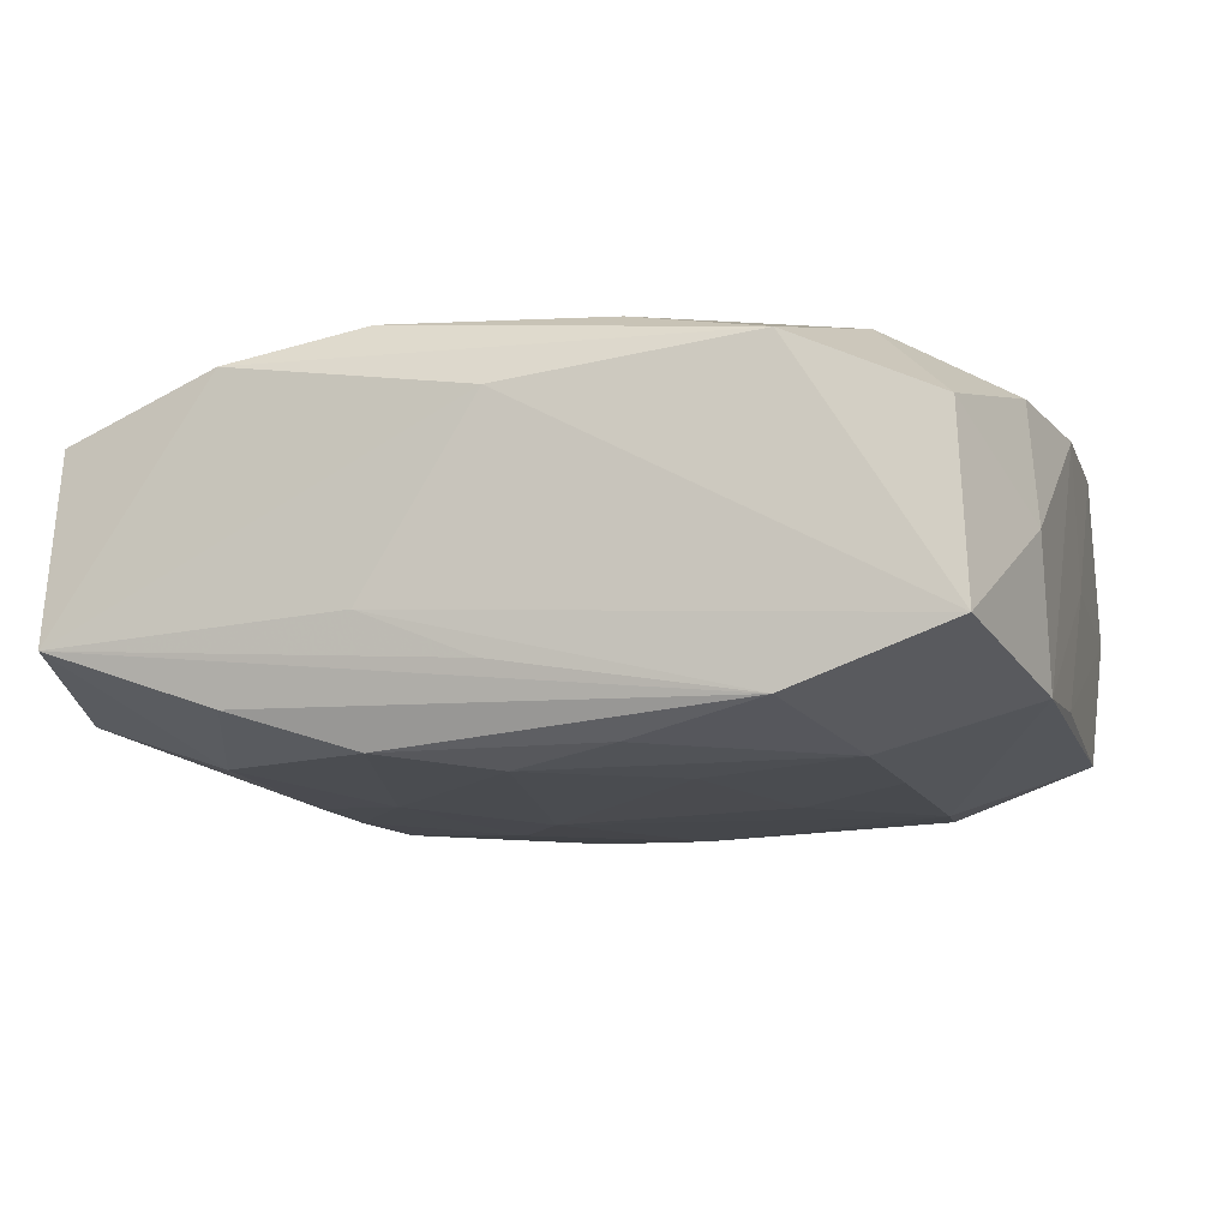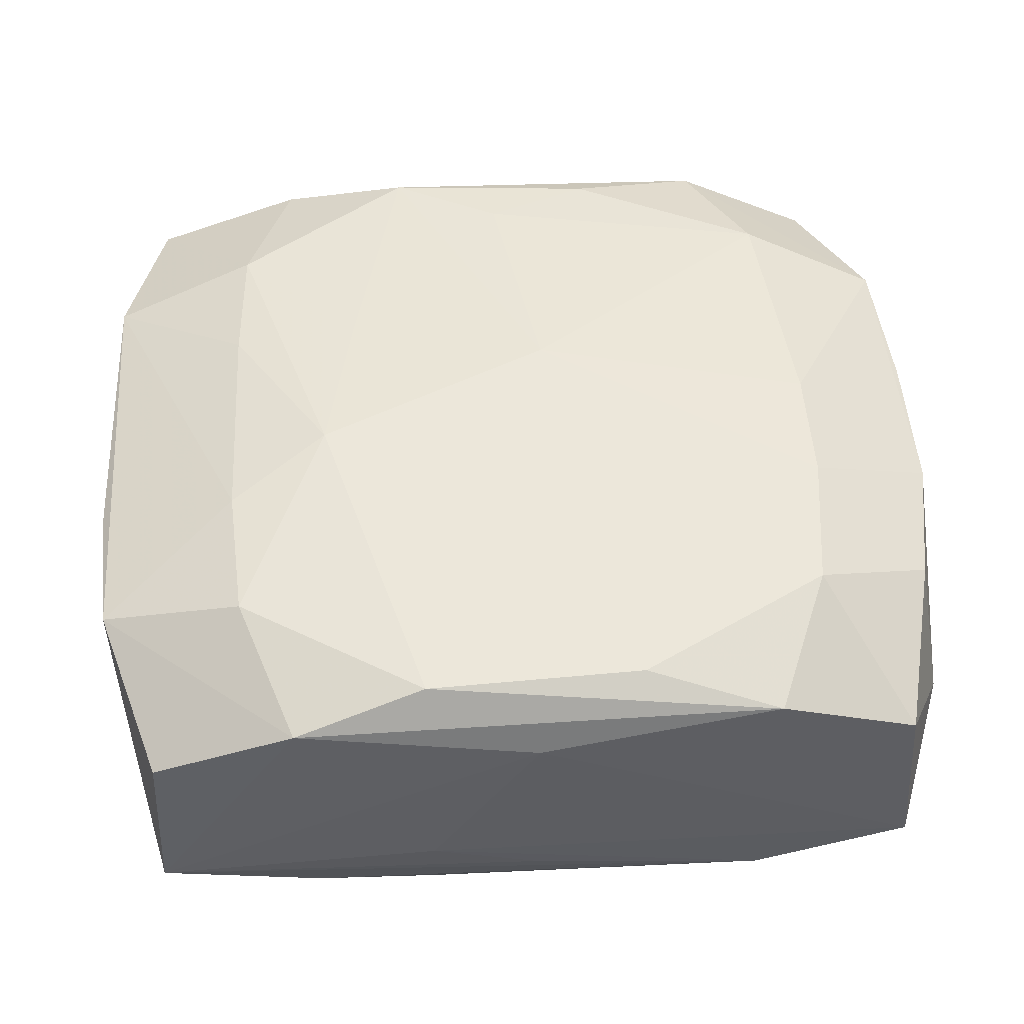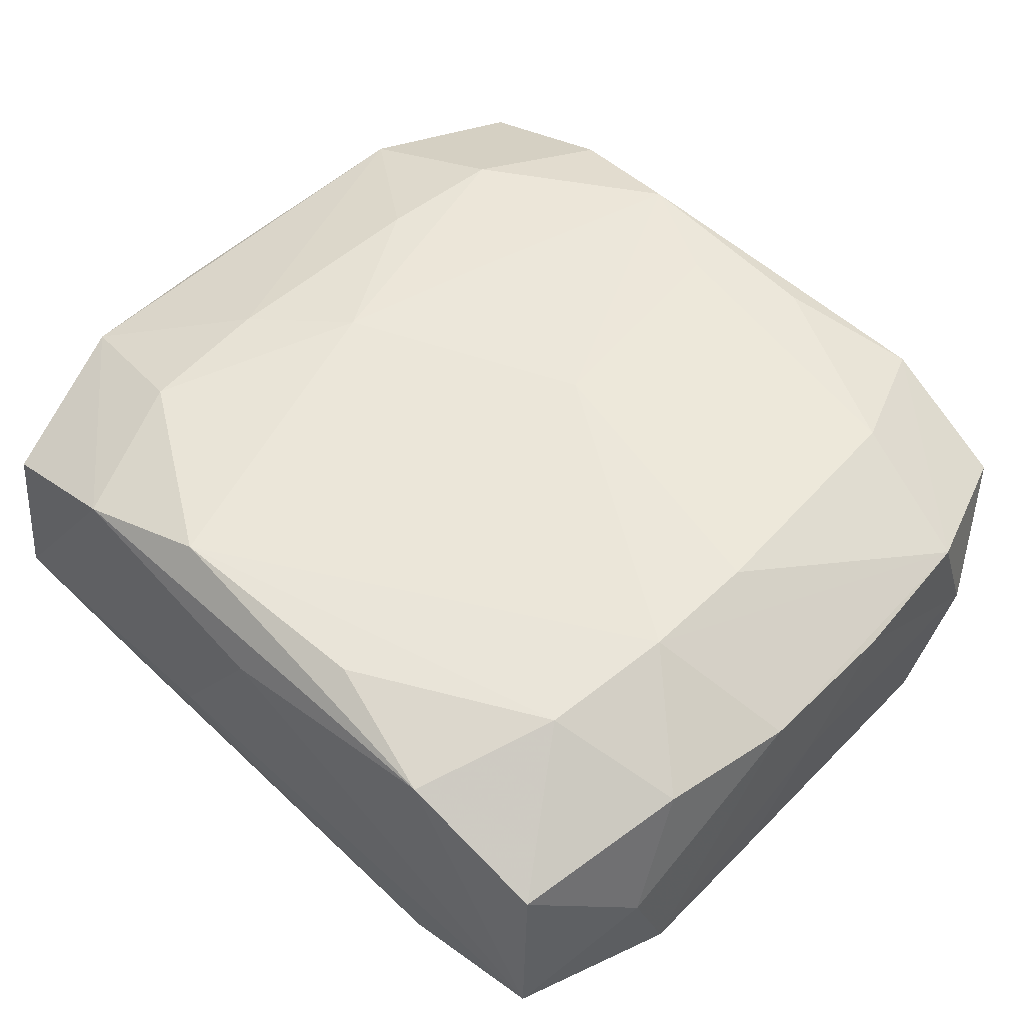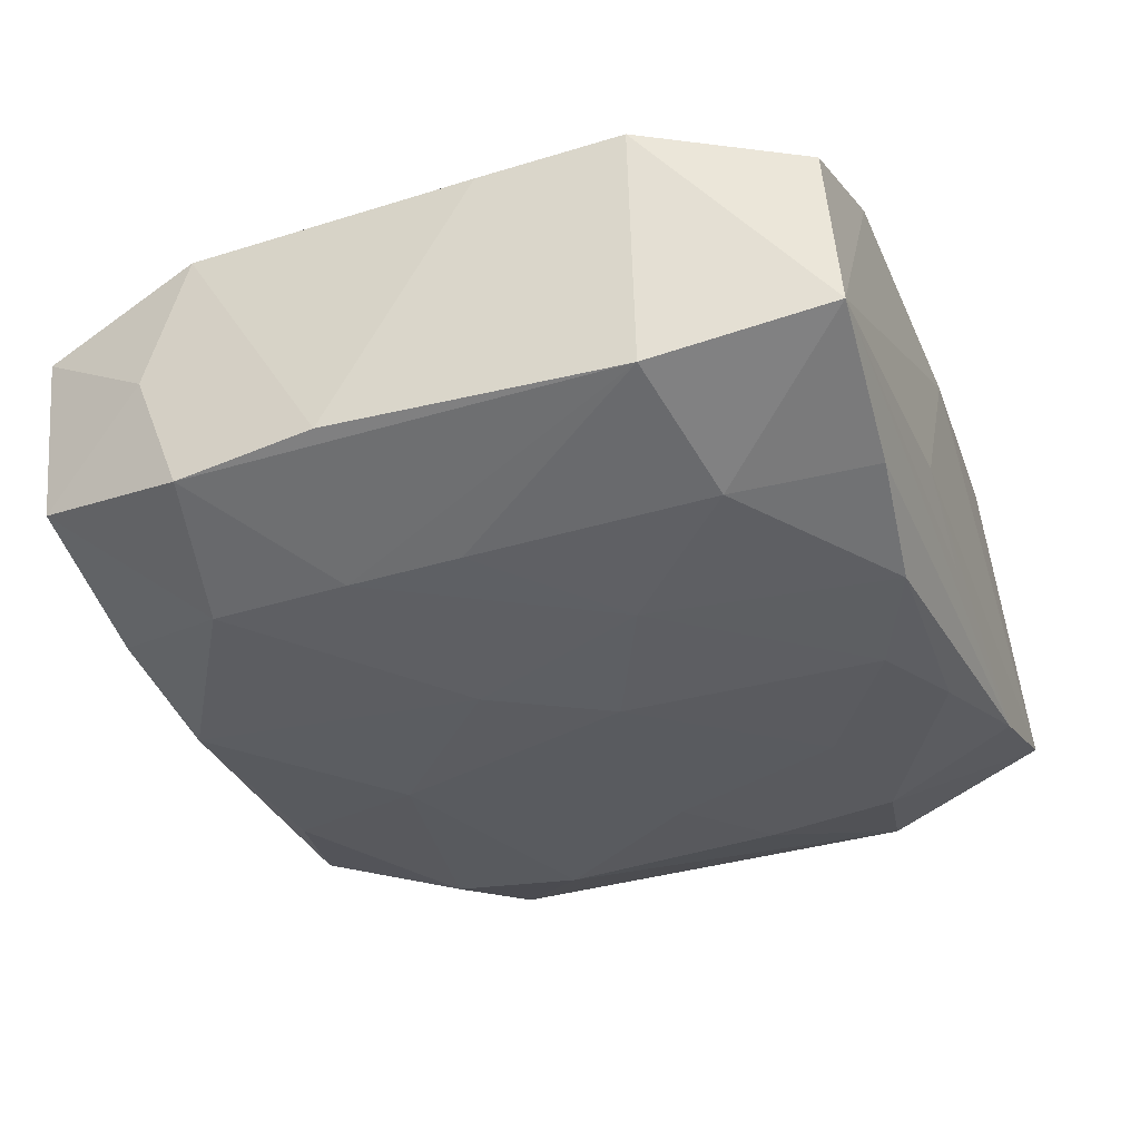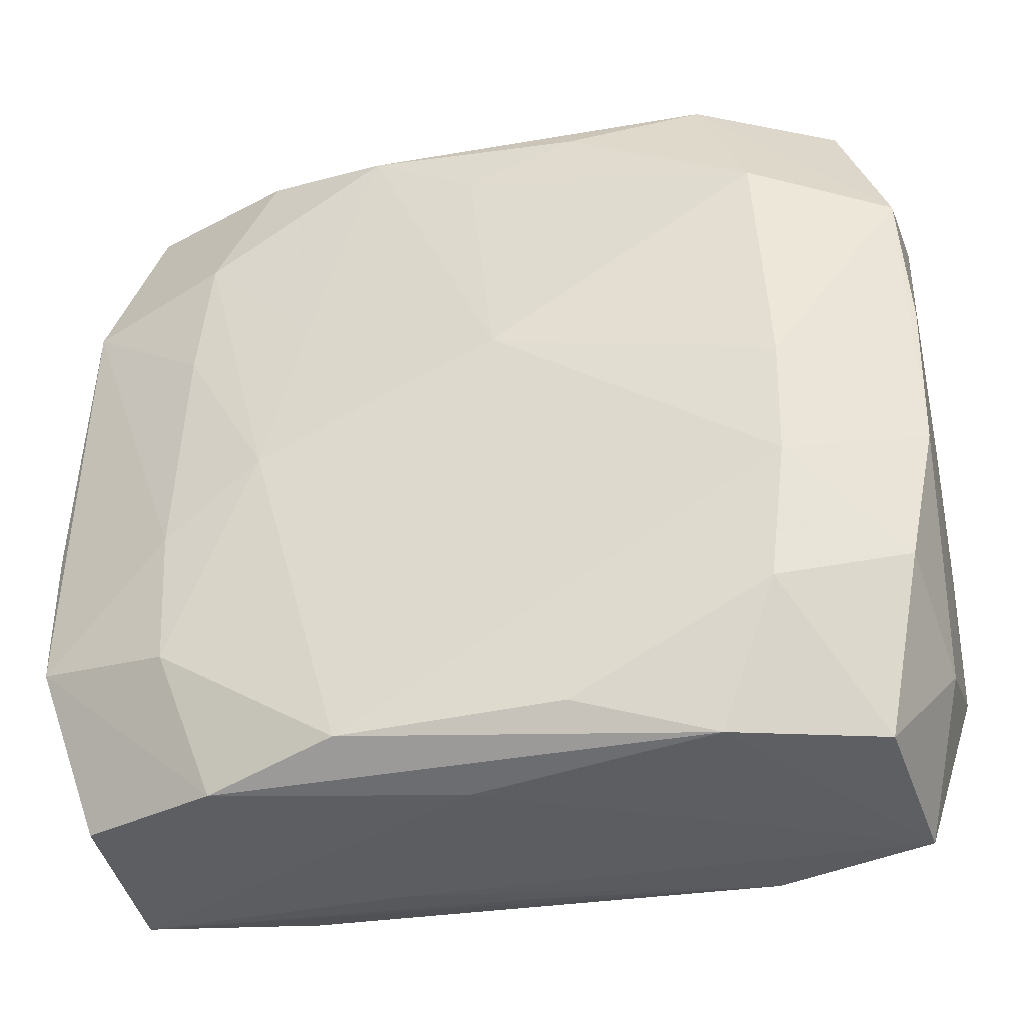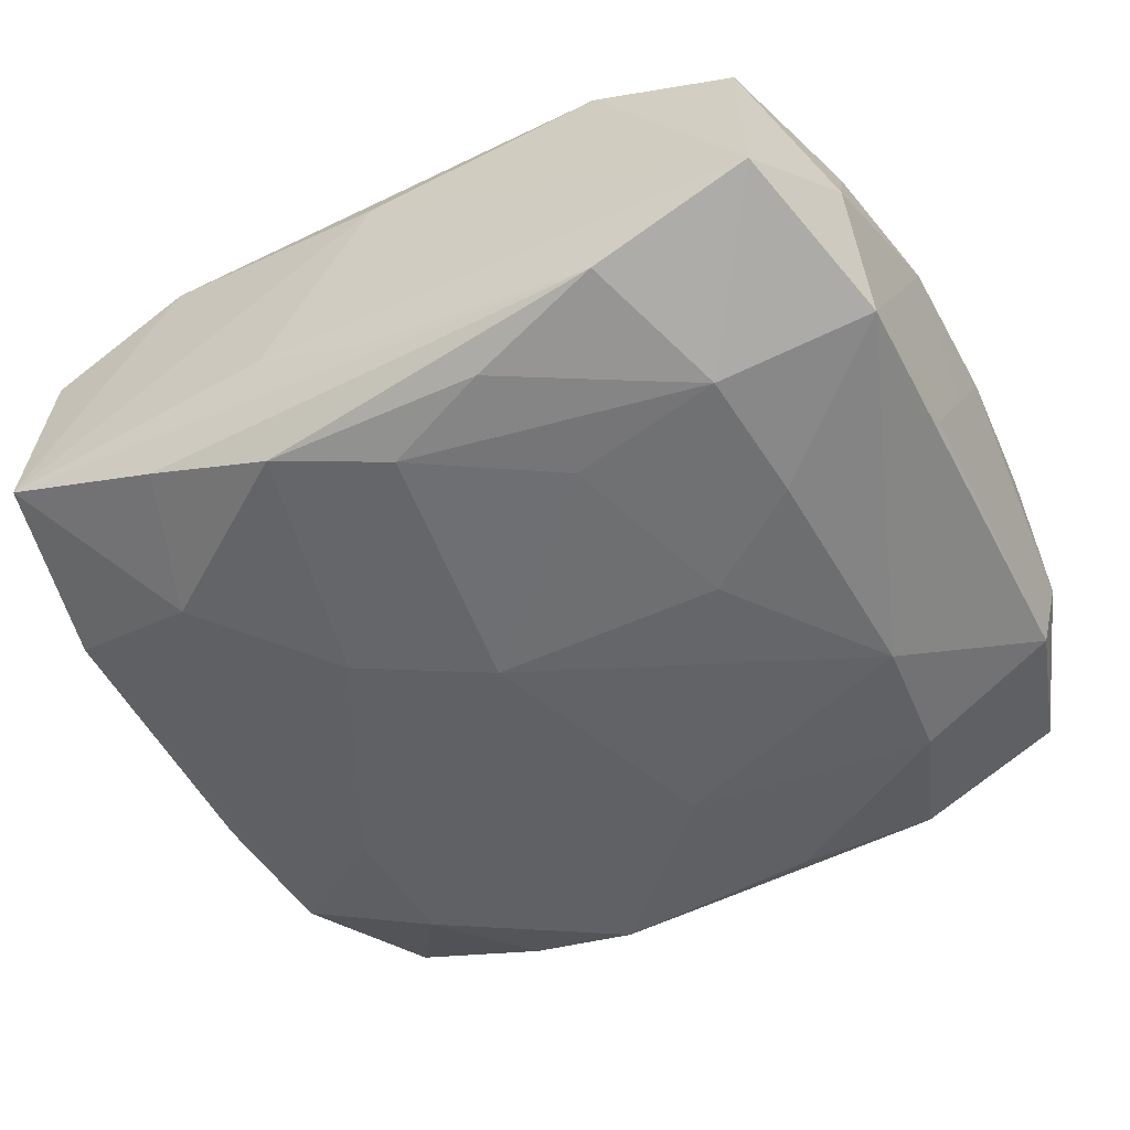
<metadata>
{"format":"obj","ext":"obj","renderer":"f3d","projection":"perspective","resolution":1024,"background":"white","views":[{"elev":-9.5,"azim":15.0,"up":"+Z"},{"elev":52.2,"azim":-4.8,"up":"+Z"},{"elev":54.2,"azim":43.1,"up":"+Z"},{"elev":-34.8,"azim":-70.1,"up":"+Z"},{"elev":-35.4,"azim":15.4,"up":"+Y"},{"elev":-49.2,"azim":27.7,"up":"+Z"}]}
</metadata>
<code>
v 0.02606 -0.02646 -0.005435
v -0.0197 0.007551 -0.01243
v 0.01279 -0.003381 -0.01312
v -0.01352 -0.002383 0.01368
v -0.0261 -0.0248 0.00665
v 0.01579 -0.02579 0.0106
v 0.0002972 0.02701 0.006657
v -0.007731 -0.02646 -0.003806
v -0.02857 0.01826 -0.0005441
v -0.02603 0.02666 0.005217
v 0.01988 0.01709 0.01149
v 0.01907 -0.01696 -0.01162
v 0.02901 -0.01517 -0.008557
v -0.01904 0.01717 0.01134
v 0.02953 -0.0001962 -0.0001913
v -0.000345 -0.0211 -0.01236
v 0.003129 0.01311 -0.01374
v 0.01938 0.01602 -0.01257
v 0.02087 -0.007705 0.01303
v -0.01141 -0.008215 -0.01295
v -0.02017 -0.006885 0.0126
v -0.02977 0.005351 -0.008376
v -0.02681 -0.02581 -0.005265
v 0.02962 -0.005021 0.008169
v 0.02788 -0.01403 0.008693
v 0.02027 0.007275 -0.01292
v 0.01969 -0.01669 0.01265
v 0.002423 0.004397 0.01368
v 0.02892 -0.01822 0.0003573
v -0.01568 0.02649 0.009041
v 0.02529 -0.02528 0.006449
v -0.01939 0.01668 -0.01259
v -0.006988 0.02628 -0.005339
v 0.01977 -0.00807 -0.01225
v 0.0255 0.02495 0.004836
v 0.01596 0.02513 -0.01064
v -0.01974 -0.01592 0.01254
v 0.02886 0.01401 -0.009291
v -0.01529 0.02513 -0.01039
v -0.02886 0.01481 -0.009167
v -0.006918 0.003944 -0.01385
v 0.008966 -0.01528 -0.01244
v 0.007226 0.02307 -0.01257
v 0.00732 0.02381 0.01093
v -0.002525 -0.004082 -0.0139
v 0.01627 0.0261 0.008935
v 0.02909 0.01462 0.008083
v -0.006987 0.02474 0.01133
v -0.02885 0.01536 0.00829
v -0.007653 -0.02424 -0.01148
v 0.02562 0.02476 -0.006747
v -0.01104 0.008748 0.01273
v -0.02936 -0.01388 0.009226
v -0.00766 -0.0238 0.01295
v 0.01561 -0.02621 -0.009248
v 0.006858 -0.02328 0.01253
v -0.0003437 -0.02646 0.008346
v 0.0002348 0.02577 -0.00822
v -0.01925 -0.01616 -0.01126
v -0.01646 -0.02543 0.01071
v 0.02099 0.0003008 0.01281
v 0.0002375 0.02072 0.01176
v -0.01969 0.008323 0.01196
v -0.02548 0.02569 -0.006666
v -0.016 -0.02519 -0.008924
v -0.0003896 -0.02627 -0.006746
v -0.02886 -0.01413 -0.008183
v 0.006707 -0.02377 -0.01122
v -0.007063 0.02397 -0.01292
v 0.007577 0.02642 -0.00545
v -0.02978 -0.004302 0.008358
v 0.02916 -0.00544 -0.008133
v -0.01969 3.13e-05 -0.01214
v 0.02976 0.005126 0.007866
v 0.02935 0.01783 -0.0007372
v 0.0002739 0.02707 -0.0009138
f 57 23 8
f 8 1 57
f 64 32 40
f 40 32 2
f 5 53 23
f 74 24 15
f 35 51 46
f 50 65 59
f 59 65 23
f 57 1 6
f 1 31 6
f 29 31 1
f 25 24 19
f 25 29 24
f 31 29 25
f 2 32 41
f 32 69 41
f 70 51 36
f 46 51 70
f 70 76 46
f 21 49 53
f 64 40 9
f 9 40 22
f 22 49 9
f 22 53 71
f 71 49 22
f 53 49 71
f 46 11 47
f 47 35 46
f 11 61 47
f 47 24 74
f 19 24 47
f 47 61 19
f 26 38 13
f 13 29 1
f 13 15 24
f 24 29 13
f 74 15 75
f 75 47 74
f 75 38 51
f 51 35 75
f 35 47 75
f 66 8 23
f 50 59 20
f 45 16 20
f 20 16 50
f 20 41 45
f 2 41 20
f 67 59 23
f 67 53 22
f 23 53 67
f 22 40 67
f 67 40 2
f 12 13 1
f 55 12 1
f 1 8 55
f 8 66 55
f 55 65 50
f 23 65 55
f 55 66 23
f 39 32 64
f 39 69 32
f 36 69 39
f 18 38 26
f 36 51 18
f 51 38 18
f 44 11 46
f 46 48 44
f 28 61 11
f 19 61 28
f 28 54 19
f 4 54 28
f 30 48 46
f 14 48 30
f 64 76 33
f 76 70 33
f 33 39 64
f 63 4 14
f 63 21 4
f 14 49 63
f 49 21 63
f 15 13 72
f 72 13 38
f 72 75 15
f 38 75 72
f 2 20 73
f 73 20 59
f 73 67 2
f 59 67 73
f 26 13 34
f 13 12 34
f 42 16 45
f 42 12 16
f 50 16 68
f 68 55 50
f 16 12 68
f 12 55 68
f 19 54 27
f 27 25 19
f 27 6 31
f 31 25 27
f 4 21 37
f 37 54 4
f 37 21 53
f 60 23 57
f 60 5 23
f 57 6 60
f 6 54 60
f 54 37 60
f 53 5 60
f 60 37 53
f 58 70 36
f 36 39 58
f 58 33 70
f 39 33 58
f 43 69 36
f 36 18 43
f 62 28 11
f 48 28 62
f 11 44 62
f 62 44 48
f 4 28 52
f 52 28 48
f 14 4 52
f 52 48 14
f 46 76 7
f 7 30 46
f 10 76 64
f 10 7 76
f 30 7 10
f 64 9 10
f 10 9 49
f 10 49 14
f 14 30 10
f 3 42 45
f 45 26 3
f 26 34 3
f 3 34 12
f 12 42 3
f 56 54 6
f 6 27 56
f 56 27 54
f 17 43 18
f 17 18 26
f 17 41 69
f 69 43 17
f 17 26 45
f 45 41 17

</code>
